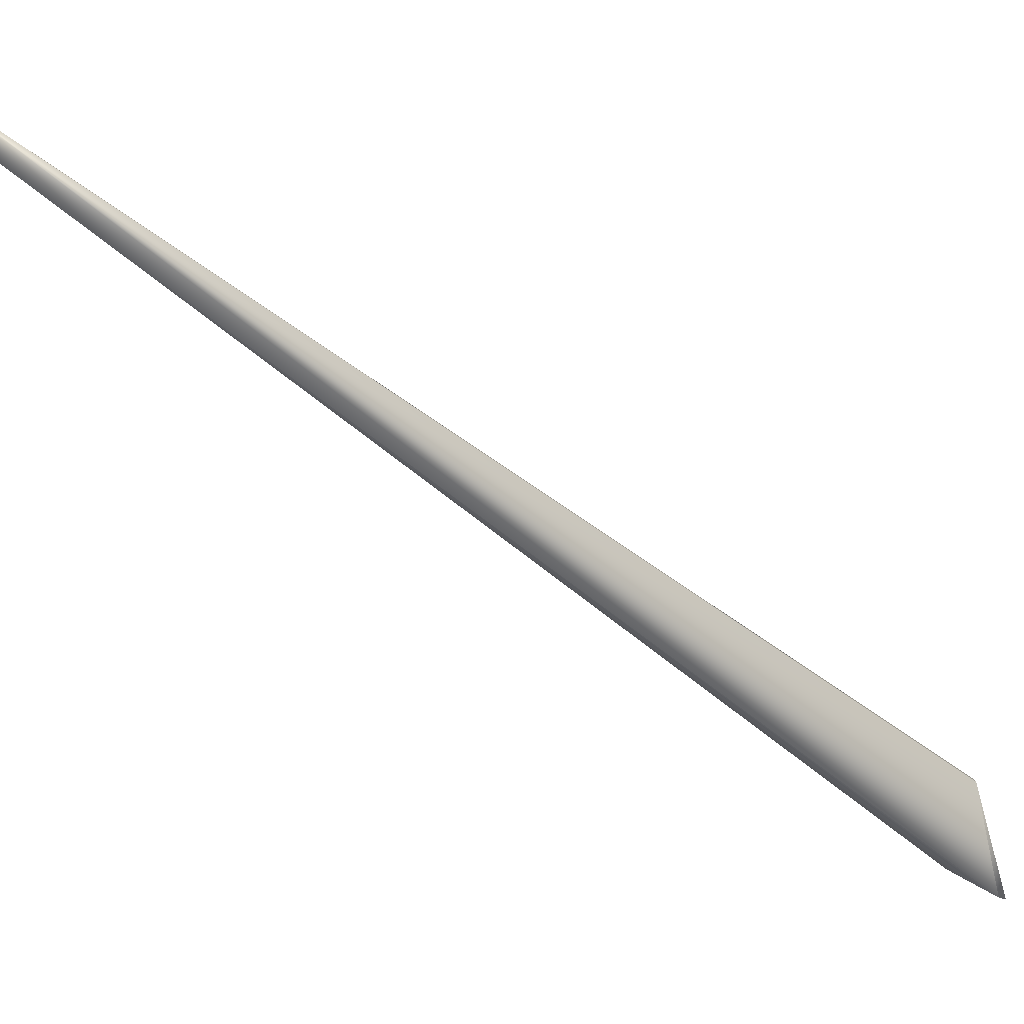
<metadata>
{"format":"obj","ext":"obj","renderer":"f3d","projection":"perspective","resolution":1024,"background":"white","views":[{"elev":51.4,"azim":123.4,"up":"+Y"}]}
</metadata>
<code>
v 0.1767 0.5765 0.8882
v -0.04164 -0.02914 -0.01099
v -3.8e-05 -0.000492 0.00271
v 0.1764 0.5766 0.8882
v 0.1762 0.5767 0.8883
v 0.1759 0.5768 0.8883
v 0.1757 0.5769 0.8884
v 0.1755 0.5771 0.8884
v 0.1752 0.5772 0.8885
v 0.175 0.5773 0.8885
v 0.1747 0.5774 0.8886
v 0.1745 0.5775 0.8886
v 0.1742 0.5776 0.8886
v 0.174 0.5777 0.8887
v 0.1737 0.5778 0.8887
v 0.1735 0.5779 0.8888
v 0.1733 0.578 0.8888
v 0.173 0.5781 0.8889
v 0.1728 0.5782 0.8889
v 0.1725 0.5783 0.8889
v 0.1723 0.5784 0.889
v 0.1721 0.5785 0.889
v 0.1718 0.5786 0.889
v 0.1716 0.5787 0.8891
v 0.1714 0.5789 0.8891
v 0.1711 0.579 0.8891
v 0.1709 0.5791 0.8892
v 0.1707 0.5792 0.8892
v 0.1704 0.5793 0.8892
v 0.1702 0.5794 0.8893
v 0.17 0.5795 0.8893
v 0.1697 0.5796 0.8893
v 0.1695 0.5797 0.8894
v 0.1693 0.5798 0.8894
v 0.169 0.5799 0.8894
v 0.1688 0.58 0.8894
v 0.1686 0.5801 0.8895
v 0.1684 0.5802 0.8895
v 0.1681 0.5803 0.8895
v 0.1679 0.5804 0.8895
v 0.1677 0.5805 0.8896
v 0.1675 0.5806 0.8896
v 0.1672 0.5807 0.8896
v 0.167 0.5808 0.8896
v 0.1668 0.5809 0.8896
v 0.1666 0.581 0.8897
v 0.1663 0.5811 0.8897
v 0.1661 0.5812 0.8897
v 0.1659 0.5813 0.8897
v 0.1657 0.5814 0.8897
v 0.1655 0.5815 0.8897
v 0.1652 0.5816 0.8898
v 0.165 0.5817 0.8898
v 0.1648 0.5817 0.8898
v 0.1646 0.5818 0.8898
v 0.1644 0.5819 0.8898
v 0.1642 0.582 0.8898
v 0.164 0.5821 0.8898
v 0.1638 0.5822 0.8898
v 0.1636 0.5823 0.8898
v 0.1635 0.5823 0.8899
v 0.1633 0.5824 0.8899
v 0.1631 0.5825 0.8899
v 0.1629 0.5825 0.8899
v 0.1628 0.5826 0.8899
v 0.1626 0.5827 0.8899
v 0.1625 0.5827 0.8899
v 0.1623 0.5828 0.8899
v 0.1622 0.5829 0.8899
v 0.162 0.5829 0.8899
v 0.1619 0.583 0.8899
v 0.1618 0.583 0.8899
v 0.1617 0.5831 0.8899
v 0.1615 0.5831 0.89
v 0.1614 0.5832 0.89
v 0.1613 0.5832 0.89
v 0.1612 0.5833 0.89
v 0.1611 0.5833 0.89
v 0.161 0.5834 0.89
v 0.1609 0.5834 0.89
v 0.1608 0.5834 0.89
v 0.1607 0.5835 0.89
v 0.1606 0.5835 0.89
v 0.1606 0.5835 0.89
v 0.1605 0.5836 0.89
v 0.1604 0.5836 0.89
v 0.1604 0.5836 0.89
v 0.1603 0.5837 0.89
v 0.1602 0.5837 0.89
v 0.1602 0.5837 0.89
v 0.1601 0.5837 0.89
v 0.1601 0.5837 0.89
v 0.16 0.5838 0.89
v 0.16 0.5838 0.89
v 0.16 0.5838 0.89
v 0.1599 0.5838 0.89
v 0.1599 0.5838 0.89
v 0.1599 0.5838 0.89
v 0.1599 0.5838 0.89
v 0.01504 0.02166 -0.05439
v 0.002024 0.001474 0.001147
v 0.00091 -0.001249 0
v -0.04942 0.06784 0.007385
v 0.007321 0.01175 -0.0589
v -0.03817 -0.02779 -0.02163
v -0.04948 0.06778 0.007439
v 0.00743 0.01188 -0.05885
v 0.007539 0.01202 -0.05881
v 0.007648 0.01216 -0.05877
v 0.007757 0.0123 -0.05873
v 0.007865 0.01243 -0.05868
v 0.007974 0.01257 -0.05864
v 0.008082 0.01271 -0.0586
v 0.00819 0.01285 -0.05855
v 0.008298 0.01298 -0.05851
v 0.008406 0.01312 -0.05846
v 0.008513 0.01326 -0.05841
v 0.008621 0.0134 -0.05837
v 0.008728 0.01353 -0.05832
v 0.008835 0.01367 -0.05827
v 0.008942 0.01381 -0.05822
v 0.009049 0.01394 -0.05817
v 0.009155 0.01408 -0.05812
v 0.009262 0.01422 -0.05807
v 0.009368 0.01435 -0.05802
v 0.009474 0.01449 -0.05797
v 0.00958 0.01463 -0.05792
v 0.009686 0.01476 -0.05786
v 0.009792 0.0149 -0.05781
v 0.009898 0.01503 -0.05776
v 0.01 0.01517 -0.0577
v 0.01011 0.01531 -0.05765
v 0.01021 0.01544 -0.0576
v 0.01032 0.01558 -0.05754
v 0.01042 0.01571 -0.05749
v 0.01053 0.01585 -0.05743
v 0.01063 0.01598 -0.05737
v 0.01074 0.01612 -0.05731
v 0.01084 0.01625 -0.05726
v 0.01094 0.01639 -0.0572
v 0.01105 0.01652 -0.05714
v 0.01115 0.01666 -0.05708
v 0.01126 0.01679 -0.05702
v 0.01136 0.01692 -0.05696
v 0.01146 0.01706 -0.0569
v 0.01157 0.01719 -0.05683
v 0.01167 0.01733 -0.05677
v 0.01177 0.01746 -0.05671
v 0.01188 0.01759 -0.05665
v 0.01198 0.01772 -0.05658
v 0.01208 0.01786 -0.05652
v 0.01218 0.01799 -0.05645
v 0.01229 0.01812 -0.05639
v 0.01239 0.01825 -0.05632
v 0.01249 0.01838 -0.05626
v 0.01259 0.01852 -0.05619
v 0.01269 0.01864 -0.05612
v 0.01279 0.01877 -0.05606
v 0.01288 0.01889 -0.05599
v 0.01298 0.01901 -0.05593
v 0.01307 0.01913 -0.05587
v 0.01316 0.01924 -0.05581
v 0.01324 0.01936 -0.05575
v 0.01333 0.01946 -0.05569
v 0.01341 0.01957 -0.05563
v 0.01349 0.01967 -0.05557
v 0.01357 0.01978 -0.05552
v 0.01364 0.01987 -0.05546
v 0.01372 0.01997 -0.05541
v 0.01379 0.02006 -0.05535
v 0.01386 0.02015 -0.0553
v 0.01393 0.02024 -0.05525
v 0.014 0.02032 -0.0552
v 0.01406 0.0204 -0.05516
v 0.01412 0.02048 -0.05511
v 0.01418 0.02056 -0.05507
v 0.01424 0.02063 -0.05502
v 0.01429 0.02071 -0.05498
v 0.01435 0.02077 -0.05494
v 0.0144 0.02084 -0.0549
v 0.01445 0.0209 -0.05486
v 0.0145 0.02096 -0.05482
v 0.01454 0.02102 -0.05479
v 0.01459 0.02108 -0.05475
v 0.01463 0.02113 -0.05472
v 0.01467 0.02118 -0.05469
v 0.0147 0.02123 -0.05466
v 0.01474 0.02127 -0.05463
v 0.01477 0.02132 -0.05461
v 0.01481 0.02136 -0.05458
v 0.01483 0.02139 -0.05456
v 0.01486 0.02143 -0.05454
v 0.01489 0.02146 -0.05452
v 0.01491 0.02149 -0.0545
v 0.01493 0.02152 -0.05448
v 0.01495 0.02154 -0.05446
v 0.01497 0.02157 -0.05445
v 0.01499 0.02159 -0.05444
v 0.015 0.0216 -0.05443
v 0.01501 0.02162 -0.05442
v 0.01502 0.02163 -0.05441
v 0.01503 0.02164 -0.0544
v 0.01504 0.02165 -0.0544
v 0.01504 0.02165 -0.05439
v -0.0416 -0.02914 -0.01114
v -0.05308 0.06438 0.01095
v -0.04954 0.06773 0.007493
v -0.04156 -0.02915 -0.01128
v -0.0496 0.06768 0.007547
v -0.04152 -0.02915 -0.01143
v -0.04966 0.06763 0.0076
v -0.04147 -0.02915 -0.01158
v -0.04972 0.06758 0.007654
v -0.04143 -0.02916 -0.01173
v -0.04979 0.06753 0.007707
v -0.04139 -0.02916 -0.01188
v -0.04985 0.06748 0.00776
v -0.04134 -0.02916 -0.01203
v -0.04991 0.06743 0.007813
v -0.0413 -0.02916 -0.01217
v -0.04997 0.06738 0.007866
v -0.04126 -0.02916 -0.01232
v -0.05003 0.06732 0.007918
v -0.04121 -0.02916 -0.01247
v -0.05008 0.06728 0.007971
v -0.04117 -0.02915 -0.01262
v -0.05014 0.06722 0.008023
v -0.04112 -0.02915 -0.01277
v -0.0502 0.06717 0.008075
v -0.04108 -0.02915 -0.01291
v -0.05026 0.06713 0.008127
v -0.04104 -0.02915 -0.01306
v -0.05032 0.06708 0.008179
v -0.04099 -0.02914 -0.01321
v -0.05038 0.06703 0.00823
v -0.04095 -0.02914 -0.01335
v -0.05043 0.06698 0.008282
v -0.0409 -0.02913 -0.0135
v -0.05049 0.06693 0.008333
v -0.04086 -0.02913 -0.01365
v -0.05055 0.06688 0.008384
v -0.04081 -0.02912 -0.01379
v -0.0506 0.06683 0.008435
v -0.04077 -0.02911 -0.01394
v -0.05066 0.06678 0.008485
v -0.04072 -0.0291 -0.01409
v -0.05071 0.06673 0.008536
v -0.04068 -0.02909 -0.01423
v -0.05077 0.06668 0.008586
v -0.04063 -0.02908 -0.01438
v -0.05082 0.06663 0.008637
v -0.04059 -0.02908 -0.01452
v -0.05088 0.06659 0.008687
v -0.04054 -0.02907 -0.01467
v -0.05093 0.06654 0.008736
v -0.0405 -0.02905 -0.01482
v -0.05098 0.06649 0.008786
v -0.04045 -0.02904 -0.01496
v -0.05104 0.06644 0.008836
v -0.04041 -0.02903 -0.01511
v -0.05109 0.0664 0.008885
v -0.04036 -0.02902 -0.01525
v -0.05114 0.06635 0.008934
v -0.04032 -0.029 -0.0154
v -0.05119 0.0663 0.008983
v -0.04027 -0.02899 -0.01554
v -0.05125 0.06625 0.009032
v -0.04022 -0.02898 -0.01569
v -0.0513 0.06621 0.009081
v -0.04018 -0.02896 -0.01583
v -0.05135 0.06616 0.009129
v -0.04013 -0.02894 -0.01597
v -0.0514 0.06611 0.009178
v -0.04009 -0.02893 -0.01612
v -0.05145 0.06607 0.009226
v -0.04004 -0.02891 -0.01626
v -0.0515 0.06602 0.009274
v -0.03999 -0.02889 -0.0164
v -0.05155 0.06597 0.009322
v -0.03995 -0.02888 -0.01655
v -0.0516 0.06593 0.009369
v -0.0399 -0.02886 -0.01669
v -0.05165 0.06588 0.009417
v -0.03985 -0.02884 -0.01683
v -0.05169 0.06584 0.009464
v -0.03981 -0.02882 -0.01698
v -0.05174 0.06579 0.009511
v -0.03976 -0.0288 -0.01712
v -0.05179 0.06574 0.009558
v -0.03971 -0.02877 -0.01726
v -0.05184 0.0657 0.009605
v -0.03966 -0.02875 -0.0174
v -0.05188 0.06565 0.009652
v -0.03962 -0.02873 -0.01755
v -0.05193 0.06561 0.009698
v -0.03957 -0.02871 -0.01769
v -0.05198 0.06556 0.009745
v -0.03952 -0.02868 -0.01783
v -0.05202 0.06552 0.009791
v -0.03947 -0.02866 -0.01797
v -0.05207 0.06547 0.009837
v -0.03943 -0.02863 -0.01811
v -0.05211 0.06543 0.009882
v -0.03938 -0.02861 -0.01825
v -0.05215 0.06538 0.009927
v -0.03933 -0.02858 -0.01839
v -0.05219 0.06534 0.009971
v -0.03928 -0.02856 -0.01852
v -0.05224 0.0653 0.01001
v -0.03924 -0.02853 -0.01866
v -0.05228 0.06526 0.01005
v -0.03919 -0.0285 -0.01879
v -0.05231 0.06522 0.01009
v -0.03915 -0.02848 -0.01891
v -0.05235 0.06518 0.01013
v -0.03911 -0.02845 -0.01903
v -0.05239 0.06514 0.01017
v -0.03907 -0.02843 -0.01915
v -0.05242 0.06511 0.01021
v -0.03902 -0.0284 -0.01927
v -0.05246 0.06507 0.01025
v -0.03898 -0.02838 -0.01939
v -0.05249 0.06504 0.01028
v -0.03895 -0.02835 -0.0195
v -0.05252 0.065 0.01032
v -0.03891 -0.02833 -0.01961
v -0.05255 0.06497 0.01035
v -0.03887 -0.0283 -0.01971
v -0.05258 0.06494 0.01038
v -0.03883 -0.02828 -0.01981
v -0.05261 0.06491 0.01042
v -0.0388 -0.02825 -0.01991
v -0.05264 0.06488 0.01044
v -0.03876 -0.02823 -0.02001
v -0.05266 0.06485 0.01047
v -0.03873 -0.02821 -0.0201
v -0.05269 0.06482 0.0105
v -0.0387 -0.02819 -0.02019
v -0.05271 0.0648 0.01053
v -0.03866 -0.02816 -0.02028
v -0.05274 0.06477 0.01056
v -0.03863 -0.02814 -0.02037
v -0.05276 0.06474 0.01058
v -0.0386 -0.02812 -0.02045
v -0.05278 0.06472 0.01061
v -0.03857 -0.0281 -0.02053
v -0.0528 0.0647 0.01063
v -0.03855 -0.02808 -0.0206
v -0.05282 0.06467 0.01066
v -0.03852 -0.02806 -0.02068
v -0.05284 0.06465 0.01068
v -0.03849 -0.02804 -0.02075
v -0.05286 0.06463 0.0107
v -0.03847 -0.02802 -0.02082
v -0.05288 0.06461 0.01072
v -0.03845 -0.028 -0.02088
v -0.0529 0.06459 0.01074
v -0.03842 -0.02799 -0.02095
v -0.05291 0.06457 0.01076
v -0.0384 -0.02797 -0.02101
v -0.05293 0.06456 0.01078
v -0.03838 -0.02796 -0.02106
v -0.05294 0.06454 0.01079
v -0.03836 -0.02794 -0.02112
v -0.05296 0.06452 0.01081
v -0.03834 -0.02793 -0.02117
v -0.05297 0.06451 0.01082
v -0.03832 -0.02791 -0.02122
v -0.05298 0.06449 0.01084
v -0.0383 -0.0279 -0.02126
v -0.05299 0.06448 0.01085
v -0.03829 -0.02789 -0.02131
v -0.053 0.06447 0.01086
v -0.03827 -0.02788 -0.02135
v -0.05301 0.06446 0.01088
v -0.03826 -0.02786 -0.02139
v -0.05302 0.06445 0.01089
v -0.03825 -0.02785 -0.02142
v -0.05303 0.06444 0.0109
v -0.03823 -0.02784 -0.02145
v -0.05304 0.06443 0.01091
v -0.03822 -0.02783 -0.02148
v -0.05305 0.06442 0.01091
v -0.03821 -0.02783 -0.02151
v -0.05305 0.06441 0.01092
v -0.0382 -0.02782 -0.02153
v -0.05306 0.06441 0.01093
v -0.03819 -0.02781 -0.02156
v -0.05306 0.0644 0.01094
v -0.03819 -0.02781 -0.02158
v -0.05307 0.0644 0.01094
v -0.03818 -0.0278 -0.02159
v -0.05307 0.06439 0.01094
v -0.03818 -0.0278 -0.0216
v -0.05307 0.06439 0.01095
v -0.03817 -0.0278 -0.02161
v -0.05308 0.06439 0.01095
v -0.03817 -0.02779 -0.02162
v -0.03817 -0.02779 -0.02163
f 1 2 3
f 1 4 2
f 1 5 4
f 1 6 5
f 1 7 6
f 1 8 7
f 1 9 8
f 1 10 9
f 1 11 10
f 1 12 11
f 1 13 12
f 1 14 13
f 1 15 14
f 1 16 15
f 1 17 16
f 1 18 17
f 1 19 18
f 1 20 19
f 1 21 20
f 1 22 21
f 1 23 22
f 1 24 23
f 1 25 24
f 1 26 25
f 1 27 26
f 1 28 27
f 1 29 28
f 1 30 29
f 1 31 30
f 1 32 31
f 1 33 32
f 1 34 33
f 1 35 34
f 1 36 35
f 1 37 36
f 1 38 37
f 1 39 38
f 1 40 39
f 1 41 40
f 1 42 41
f 1 43 42
f 1 44 43
f 1 45 44
f 1 46 45
f 1 47 46
f 1 48 47
f 1 49 48
f 1 50 49
f 1 51 50
f 1 52 51
f 1 53 52
f 1 54 53
f 1 55 54
f 1 56 55
f 1 57 56
f 1 58 57
f 1 59 58
f 1 60 59
f 1 61 60
f 1 62 61
f 1 63 62
f 1 64 63
f 1 65 64
f 1 66 65
f 1 67 66
f 1 68 67
f 1 69 68
f 1 70 69
f 1 71 70
f 1 72 71
f 1 73 72
f 1 74 73
f 1 75 74
f 1 76 75
f 1 77 76
f 1 78 77
f 1 79 78
f 1 80 79
f 1 81 80
f 1 82 81
f 1 83 82
f 1 84 83
f 1 85 84
f 1 86 85
f 1 87 86
f 1 88 87
f 1 89 88
f 1 90 89
f 1 91 90
f 1 92 91
f 1 93 92
f 1 94 93
f 1 95 94
f 1 96 95
f 1 97 96
f 1 98 97
f 1 99 98
f 1 100 99
f 1 101 100
f 1 3 102
f 1 102 101
f 103 104 105
f 103 106 99
f 103 107 104
f 103 108 107
f 103 109 108
f 103 110 109
f 103 111 110
f 103 112 111
f 103 113 112
f 103 114 113
f 103 115 114
f 103 116 115
f 103 117 116
f 103 118 117
f 103 119 118
f 103 120 119
f 103 121 120
f 103 122 121
f 103 123 122
f 103 124 123
f 103 125 124
f 103 126 125
f 103 127 126
f 103 128 127
f 103 129 128
f 103 130 129
f 103 131 130
f 103 132 131
f 103 133 132
f 103 134 133
f 103 135 134
f 103 136 135
f 103 137 136
f 103 138 137
f 103 139 138
f 103 140 139
f 103 141 140
f 103 142 141
f 103 143 142
f 103 144 143
f 103 145 144
f 103 146 145
f 103 147 146
f 103 148 147
f 103 149 148
f 103 150 149
f 103 151 150
f 103 152 151
f 103 153 152
f 103 154 153
f 103 155 154
f 103 156 155
f 103 157 156
f 103 158 157
f 103 159 158
f 103 160 159
f 103 161 160
f 103 162 161
f 103 163 162
f 103 164 163
f 103 165 164
f 103 166 165
f 103 167 166
f 103 168 167
f 103 169 168
f 103 170 169
f 103 171 170
f 103 172 171
f 103 173 172
f 103 174 173
f 103 175 174
f 103 176 175
f 103 177 176
f 103 178 177
f 103 179 178
f 103 180 179
f 103 181 180
f 103 182 181
f 103 183 182
f 103 184 183
f 103 185 184
f 103 186 185
f 103 187 186
f 103 188 187
f 103 189 188
f 103 190 189
f 103 191 190
f 103 192 191
f 103 193 192
f 103 194 193
f 103 195 194
f 103 196 195
f 103 197 196
f 103 198 197
f 103 199 198
f 103 200 199
f 103 201 200
f 103 202 201
f 103 203 202
f 103 204 203
f 103 99 100
f 103 100 204
f 103 105 106
f 104 107 102
f 104 102 105
f 2 4 5
f 2 205 102
f 2 5 6
f 2 6 7
f 2 7 8
f 2 8 9
f 2 9 10
f 2 10 11
f 2 11 12
f 2 12 13
f 2 13 14
f 2 14 15
f 2 15 16
f 2 16 17
f 2 17 18
f 2 18 19
f 2 19 20
f 2 20 21
f 2 21 22
f 2 22 23
f 2 23 24
f 2 24 25
f 2 25 26
f 2 26 27
f 2 27 28
f 2 28 29
f 2 29 30
f 2 30 31
f 2 31 32
f 2 32 33
f 2 33 34
f 2 34 35
f 2 35 36
f 2 36 37
f 2 37 38
f 2 38 39
f 2 39 40
f 2 40 41
f 2 41 42
f 2 42 43
f 2 43 44
f 2 44 45
f 2 45 46
f 2 46 47
f 2 47 48
f 2 48 49
f 2 49 50
f 2 50 99
f 2 99 206
f 2 206 205
f 2 102 3
f 106 207 99
f 106 105 207
f 107 108 102
f 205 208 102
f 205 206 208
f 207 209 99
f 207 105 209
f 108 109 102
f 208 210 102
f 208 206 210
f 209 211 99
f 209 105 211
f 109 110 102
f 210 212 102
f 210 206 212
f 211 213 99
f 211 105 213
f 110 111 102
f 212 214 102
f 212 206 214
f 213 215 99
f 213 105 215
f 111 112 102
f 214 216 102
f 214 206 216
f 215 217 99
f 215 105 217
f 112 113 102
f 216 218 102
f 216 206 218
f 217 219 99
f 217 105 219
f 113 114 102
f 218 220 102
f 218 206 220
f 219 221 99
f 219 105 221
f 114 115 102
f 220 222 102
f 220 206 222
f 221 223 99
f 221 105 223
f 115 116 102
f 222 224 102
f 222 206 224
f 223 225 99
f 223 105 225
f 116 117 102
f 224 226 102
f 224 206 226
f 225 227 99
f 225 105 227
f 117 118 102
f 226 228 102
f 226 206 228
f 227 229 99
f 227 105 229
f 118 119 102
f 228 230 102
f 228 206 230
f 229 231 99
f 229 105 231
f 119 120 102
f 230 232 102
f 230 206 232
f 231 233 99
f 231 105 233
f 120 121 102
f 232 234 102
f 232 206 234
f 233 235 99
f 233 105 235
f 121 122 102
f 234 236 102
f 234 206 236
f 235 237 99
f 235 105 237
f 122 123 102
f 236 238 102
f 236 206 238
f 237 239 99
f 237 105 239
f 123 124 102
f 238 240 102
f 238 206 240
f 239 241 99
f 239 105 241
f 124 125 102
f 240 242 102
f 240 206 242
f 241 243 99
f 241 105 243
f 125 126 102
f 242 244 102
f 242 206 244
f 243 245 99
f 243 105 245
f 126 127 102
f 244 246 102
f 244 206 246
f 245 247 99
f 245 105 247
f 127 128 102
f 246 248 102
f 246 206 248
f 247 249 99
f 247 105 249
f 128 129 102
f 248 250 102
f 248 206 250
f 249 251 99
f 249 105 251
f 129 130 102
f 250 252 102
f 250 206 252
f 251 253 99
f 251 105 253
f 130 131 102
f 252 254 102
f 252 206 254
f 253 255 99
f 253 105 255
f 131 132 102
f 254 256 102
f 254 206 256
f 255 257 99
f 255 105 257
f 132 133 102
f 256 258 102
f 256 206 258
f 257 259 99
f 257 105 259
f 133 134 102
f 258 260 102
f 258 206 260
f 259 261 99
f 259 105 261
f 134 135 102
f 260 262 102
f 260 206 262
f 261 263 99
f 261 105 263
f 135 136 102
f 262 264 102
f 262 206 264
f 263 265 99
f 263 105 265
f 136 137 102
f 264 266 102
f 264 206 266
f 265 267 99
f 265 105 267
f 137 138 102
f 266 268 102
f 266 206 268
f 267 269 99
f 267 105 269
f 138 139 102
f 268 270 102
f 268 206 270
f 269 271 99
f 269 105 271
f 139 140 102
f 270 272 102
f 270 206 272
f 271 273 99
f 271 105 273
f 140 141 102
f 272 274 102
f 272 206 274
f 273 275 99
f 273 105 275
f 141 142 102
f 274 276 102
f 274 206 276
f 275 277 99
f 275 105 277
f 142 143 102
f 276 278 102
f 276 206 278
f 277 279 99
f 277 105 279
f 143 144 102
f 278 280 102
f 278 206 280
f 279 281 99
f 279 105 281
f 144 145 100
f 144 100 102
f 280 282 102
f 280 206 282
f 281 283 99
f 281 105 283
f 145 146 100
f 282 284 102
f 282 206 284
f 283 285 99
f 283 105 285
f 146 147 100
f 284 286 102
f 284 206 286
f 285 287 99
f 285 105 287
f 147 148 100
f 286 288 102
f 286 206 288
f 287 289 99
f 287 105 289
f 148 149 100
f 288 290 102
f 288 206 290
f 289 291 99
f 289 105 291
f 149 150 100
f 290 292 102
f 290 206 292
f 291 293 99
f 291 105 293
f 150 151 100
f 292 294 102
f 292 206 294
f 293 295 99
f 293 105 295
f 151 152 100
f 294 296 102
f 294 206 296
f 295 297 99
f 295 105 297
f 152 153 100
f 296 298 102
f 296 206 298
f 50 51 99
f 297 299 99
f 297 105 299
f 153 154 100
f 298 300 102
f 298 206 300
f 51 52 99
f 299 301 99
f 299 105 301
f 154 155 100
f 300 302 102
f 300 206 302
f 52 53 59
f 52 59 60
f 52 60 61
f 52 61 62
f 52 62 63
f 52 63 64
f 52 64 65
f 52 65 66
f 52 66 67
f 52 67 68
f 52 68 69
f 52 69 70
f 52 70 71
f 52 71 72
f 52 72 73
f 52 73 74
f 52 74 75
f 52 75 76
f 52 76 77
f 52 77 78
f 52 78 79
f 52 79 80
f 52 80 81
f 52 81 82
f 52 82 83
f 52 83 84
f 52 84 85
f 52 85 86
f 52 86 87
f 52 87 88
f 52 88 89
f 52 89 90
f 52 90 91
f 52 91 92
f 52 92 93
f 52 93 94
f 52 94 99
f 301 303 99
f 301 105 303
f 155 156 100
f 302 304 102
f 302 206 304
f 53 54 55
f 53 55 56
f 53 56 57
f 53 57 58
f 53 58 59
f 303 305 99
f 303 105 305
f 156 157 100
f 304 306 102
f 304 206 306
f 305 307 99
f 305 105 307
f 157 158 100
f 306 308 102
f 306 206 308
f 307 309 99
f 307 105 309
f 158 159 100
f 308 310 102
f 308 206 310
f 309 311 99
f 309 105 311
f 159 160 100
f 310 312 102
f 310 206 312
f 311 313 99
f 311 105 313
f 160 161 100
f 312 314 102
f 312 206 314
f 313 315 99
f 313 105 315
f 161 162 100
f 314 316 102
f 314 206 316
f 315 317 99
f 315 105 317
f 162 163 100
f 316 318 102
f 316 206 318
f 317 319 99
f 317 105 319
f 163 164 100
f 318 320 102
f 318 206 320
f 319 321 99
f 319 105 321
f 164 165 100
f 320 322 102
f 320 206 322
f 321 323 99
f 321 105 323
f 165 166 100
f 322 324 102
f 322 206 324
f 323 325 99
f 323 105 325
f 166 167 100
f 324 326 102
f 324 206 326
f 325 327 99
f 325 105 327
f 167 168 100
f 326 328 102
f 326 206 328
f 327 329 99
f 327 105 329
f 168 169 100
f 328 330 102
f 328 206 330
f 329 331 99
f 329 105 331
f 169 170 100
f 330 332 102
f 330 206 332
f 331 333 99
f 331 105 333
f 170 171 100
f 332 334 102
f 332 206 334
f 333 335 99
f 333 105 335
f 171 172 100
f 334 336 102
f 334 206 336
f 335 337 99
f 335 105 337
f 172 173 100
f 336 338 102
f 336 206 338
f 337 339 99
f 337 105 339
f 173 174 100
f 338 340 102
f 338 206 340
f 339 341 99
f 339 105 341
f 174 175 100
f 340 342 102
f 340 206 342
f 341 343 99
f 341 105 343
f 175 176 100
f 342 344 102
f 342 206 344
f 343 345 99
f 343 105 345
f 176 177 100
f 344 346 102
f 344 206 346
f 345 347 99
f 345 105 347
f 177 178 100
f 346 348 102
f 346 206 348
f 347 349 99
f 347 105 349
f 178 179 100
f 348 350 102
f 348 206 350
f 349 351 99
f 349 105 351
f 179 180 100
f 350 352 102
f 350 206 352
f 351 353 99
f 351 105 353
f 180 181 100
f 352 354 102
f 352 206 354
f 353 355 99
f 353 105 355
f 181 182 100
f 354 356 102
f 354 206 356
f 355 357 99
f 355 105 357
f 182 183 100
f 356 358 102
f 356 206 358
f 357 359 99
f 357 105 359
f 183 184 100
f 358 360 102
f 358 206 360
f 359 361 99
f 359 105 361
f 184 185 100
f 360 362 102
f 360 206 362
f 361 363 99
f 361 105 363
f 185 186 100
f 362 364 102
f 362 206 364
f 363 365 99
f 363 105 365
f 186 187 100
f 364 366 102
f 364 206 366
f 365 367 99
f 365 105 367
f 187 188 100
f 366 368 102
f 366 206 368
f 367 369 99
f 367 105 369
f 188 189 100
f 368 370 102
f 368 206 370
f 369 371 99
f 369 105 371
f 189 190 100
f 370 372 102
f 370 206 372
f 371 373 99
f 371 105 373
f 190 191 100
f 372 374 102
f 372 206 374
f 373 375 99
f 373 105 375
f 191 192 100
f 374 376 102
f 374 206 376
f 375 377 99
f 375 105 377
f 192 193 100
f 376 378 102
f 376 206 378
f 377 379 99
f 377 105 379
f 193 194 100
f 378 380 102
f 378 206 380
f 379 381 99
f 379 105 381
f 194 195 100
f 380 382 102
f 380 206 382
f 381 383 99
f 381 105 383
f 195 196 100
f 382 384 102
f 382 206 384
f 383 385 99
f 383 105 385
f 196 197 100
f 384 386 102
f 384 206 386
f 94 95 99
f 385 387 99
f 385 105 387
f 197 198 100
f 386 388 102
f 386 206 388
f 95 96 99
f 387 389 99
f 387 105 389
f 198 199 100
f 388 390 102
f 388 206 390
f 96 97 99
f 389 391 99
f 389 105 391
f 199 200 100
f 390 392 102
f 390 206 392
f 97 98 99
f 391 393 99
f 391 105 393
f 200 201 100
f 392 394 102
f 392 206 394
f 393 395 99
f 393 105 395
f 201 202 100
f 394 396 102
f 394 206 396
f 395 397 99
f 395 105 397
f 202 203 100
f 396 398 102
f 396 206 398
f 397 206 99
f 397 105 206
f 203 204 100
f 398 399 102
f 398 206 105
f 398 105 399
f 399 105 102
f 100 101 102

</code>
